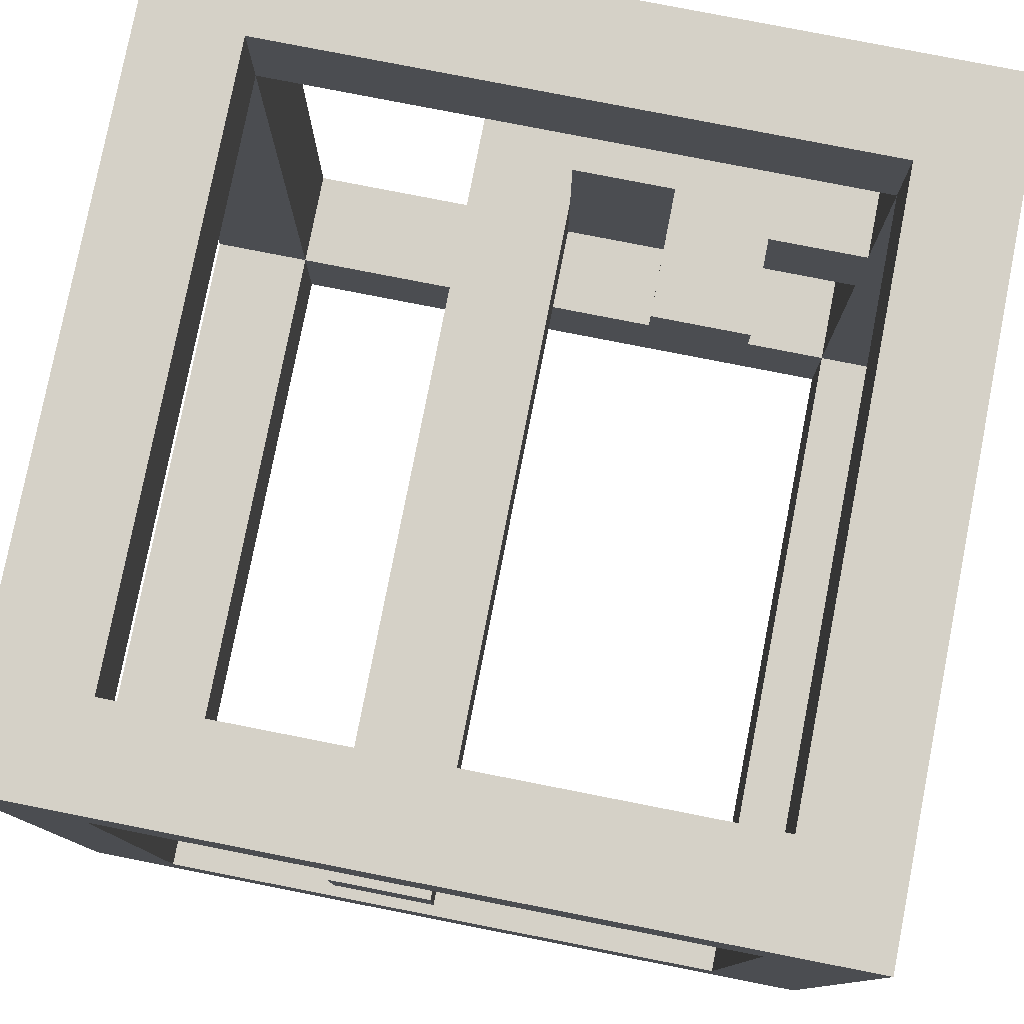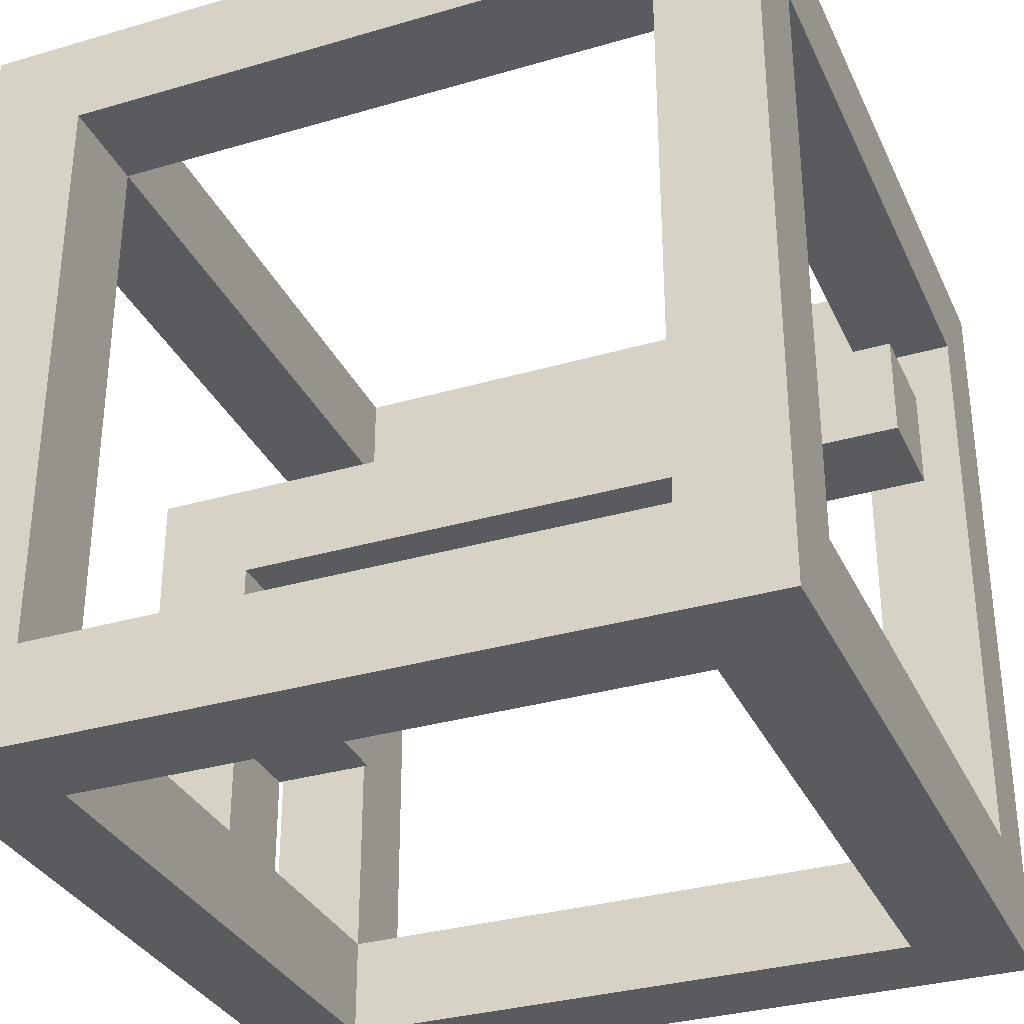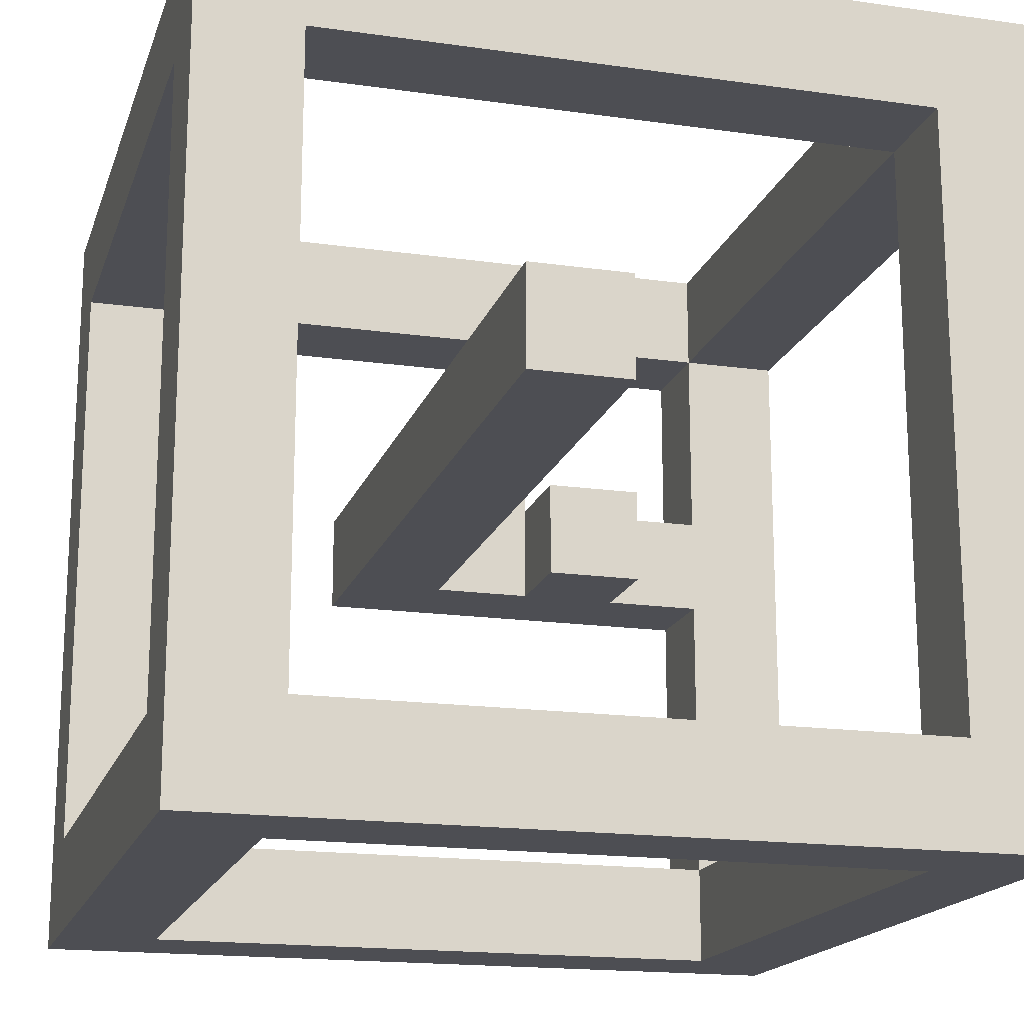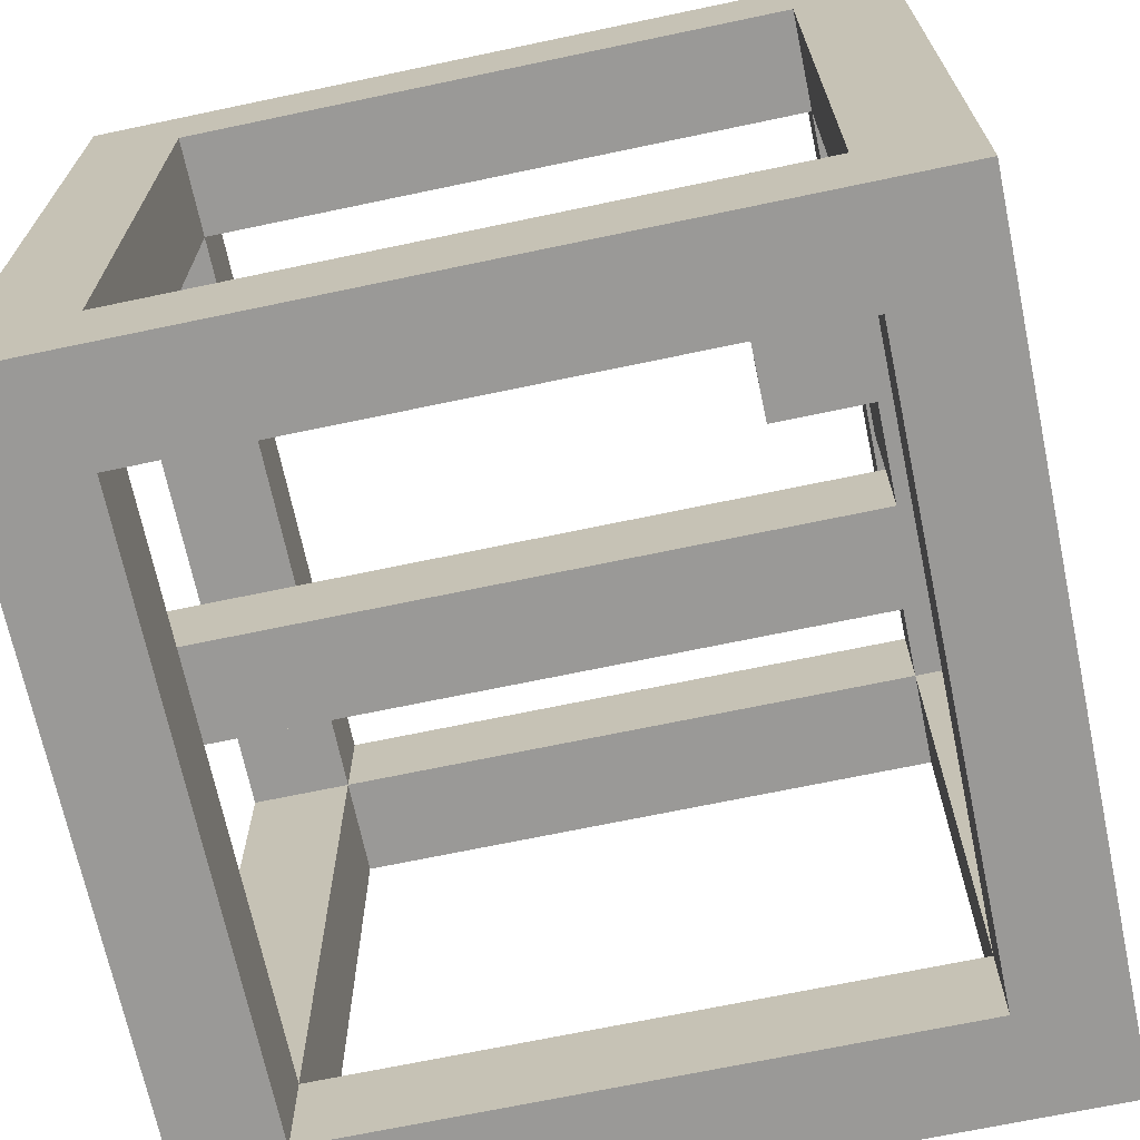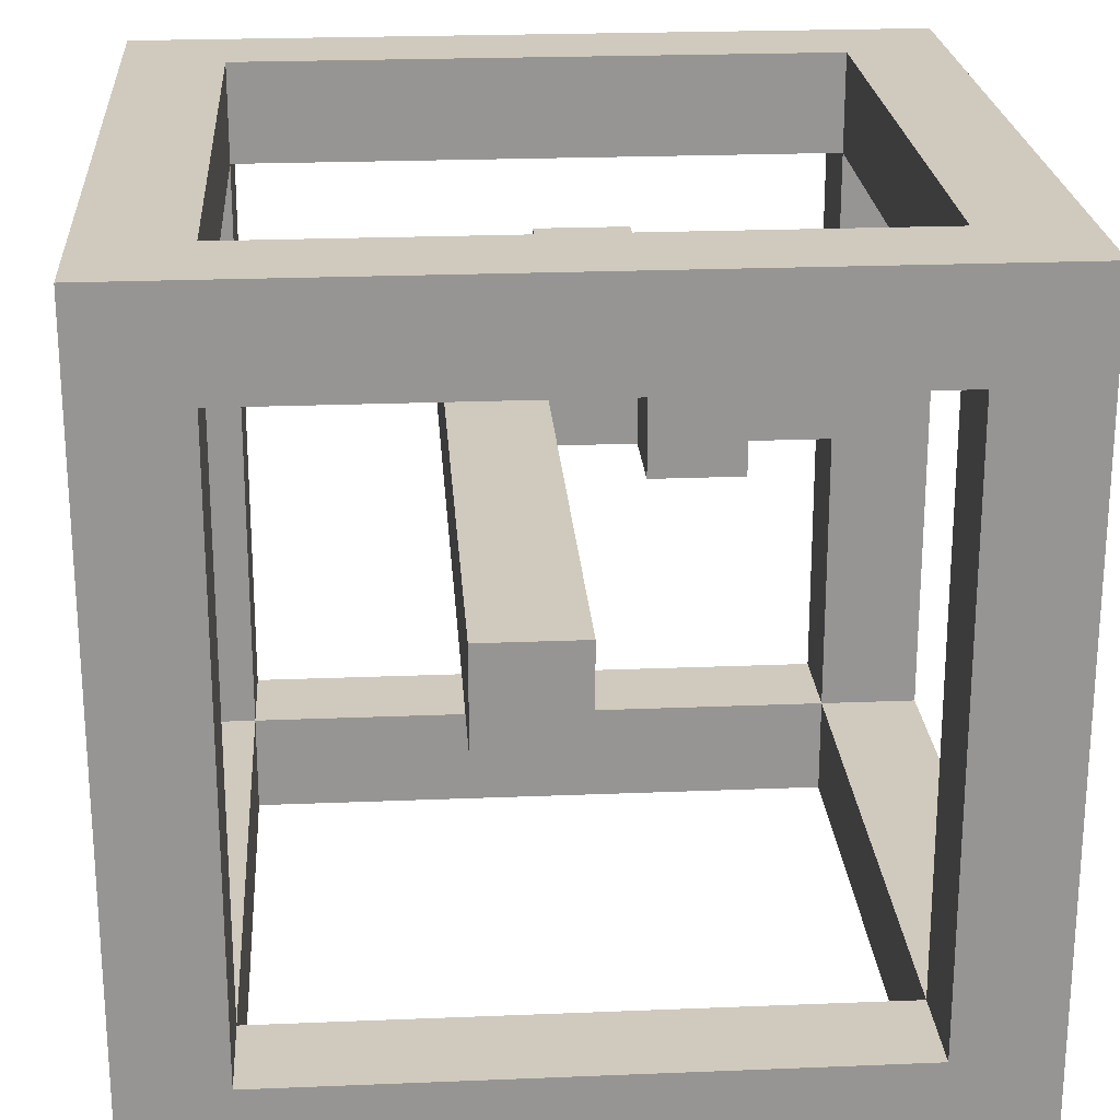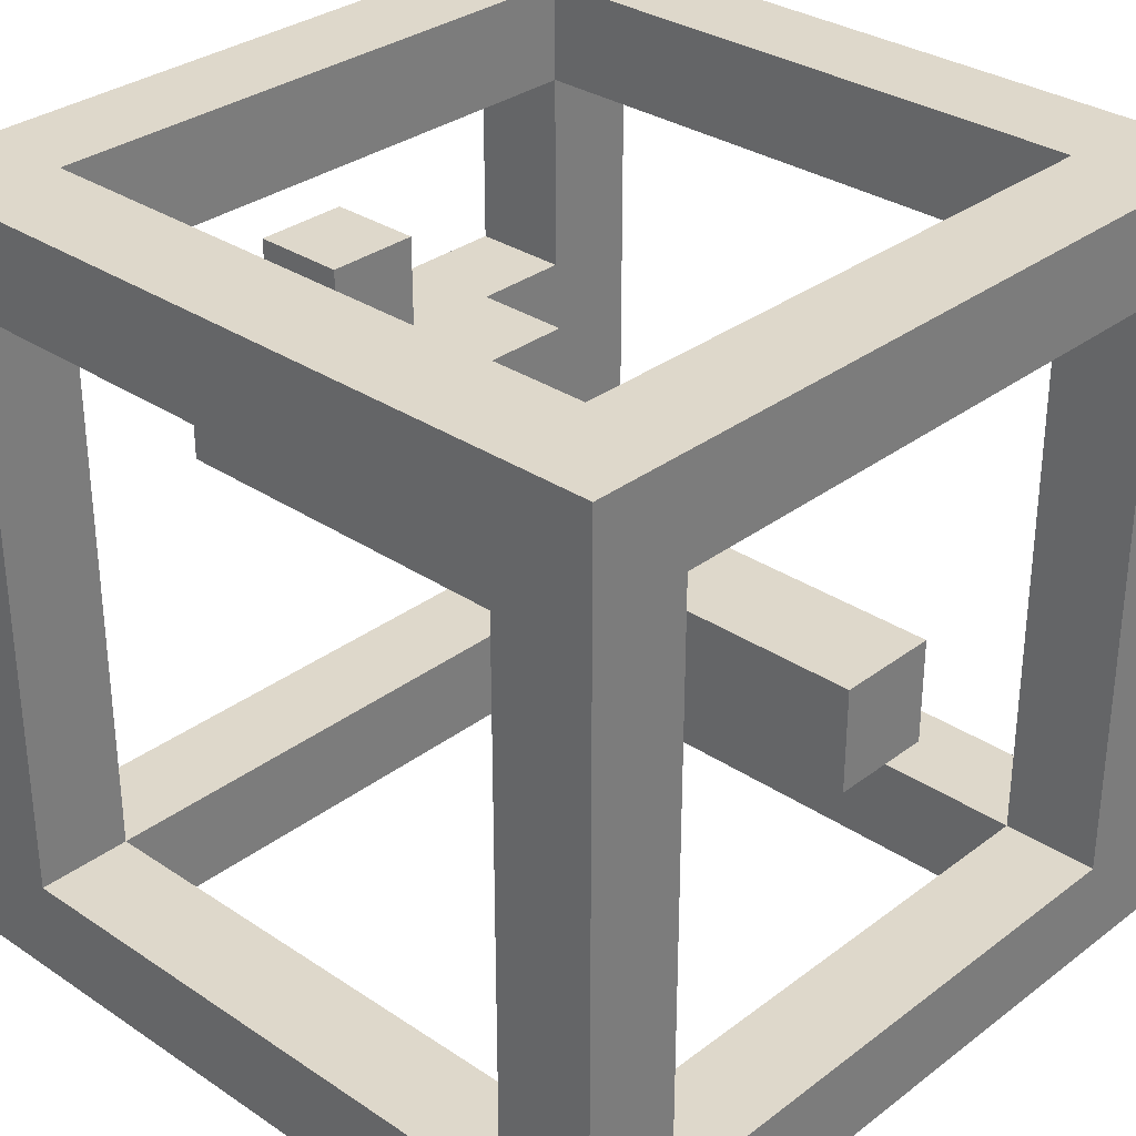
<metadata>
{"format":"obj","ext":"obj","renderer":"f3d","projection":"perspective","resolution":1024,"background":"white","views":[{"elev":79.0,"azim":-78.9,"up":"+Z"},{"elev":-32.6,"azim":-157.9,"up":"+Y"},{"elev":-17.4,"azim":-105.7,"up":"+Z"},{"elev":-69.0,"azim":11.9,"up":"+Z"},{"elev":22.8,"azim":-94.0,"up":"+Z"},{"elev":31.6,"azim":-136.7,"up":"+Z"}]}
</metadata>
<code>
o
v 0 0.4 0
v 0 0.4 -0.8
v 0 0.5 -0.1
v 0 0.5 -0.7
v 0 0.8 -0.3
v 0 0.8 -0.4
v 0 0.9 -0.3
v 0 0.9 -0.4
v 0 1.1 -0.1
v 0 1.1 -0.7
v 0 1.2 0
v 0 1.2 -0.8
v 0.6 0.6 -0.3
v 0.6 0.6 -0.4
v 0.6 0.7 -0.3
v 0.6 0.7 -0.4
v 0.7 0.4 -0.1
v 0.7 0.4 -0.7
v 0.7 0.5 0
v 0.7 0.5 -0.1
v 0.7 0.5 -0.3
v 0.7 0.5 -0.4
v 0.7 0.5 -0.7
v 0.7 0.5 -0.8
v 0.7 0.6 -0.3
v 0.7 0.6 -0.4
v 0.7 0.7 -0.2
v 0.7 0.7 -0.3
v 0.7 0.7 -0.4
v 0.7 0.8 -0.2
v 0.7 0.8 -0.3
v 0.7 0.8 -0.4
v 0.7 1.1 0
v 0.7 1.1 -0.1
v 0.7 1.1 -0.7
v 0.7 1.1 -0.8
v 0.7 1.2 -0.1
v 0.7 1.2 -0.7
v 0.1 0.4 -0.1
v 0.1 0.4 -0.7
v 0.1 0.5 0
v 0.1 0.5 -0.1
v 0.1 0.5 -0.7
v 0.1 0.5 -0.8
v 0.1 1.1 0
v 0.1 1.1 -0.1
v 0.1 1.1 -0.7
v 0.1 1.1 -0.8
v 0.1 1.2 -0.1
v 0.1 1.2 -0.7
v 0.8 0.4 0
v 0.8 0.4 -0.8
v 0.8 0.5 -0.1
v 0.8 0.5 -0.3
v 0.8 0.5 -0.4
v 0.8 0.5 -0.7
v 0.8 0.7 -0.2
v 0.8 0.7 -0.3
v 0.8 0.8 -0.2
v 0.8 0.8 -0.3
v 0.8 0.9 -0.3
v 0.8 0.9 -0.4
v 0.8 1.1 -0.1
v 0.8 1.1 -0.7
v 0.8 1.2 0
v 0.8 1.2 -0.8
v 0 0.4 0
v 0 1.2 0
v 0.1 0.5 0
v 0.1 1.1 0
v 0.7 0.5 0
v 0.7 1.1 0
v 0.8 0.4 0
v 0.8 1.2 0
v 0.7 0.7 -0.2
v 0.7 0.8 -0.2
v 0.8 0.7 -0.2
v 0.8 0.8 -0.2
v 0 0.8 -0.3
v 0 0.9 -0.3
v 0.6 0.6 -0.3
v 0.6 0.7 -0.3
v 0.7 0.5 -0.3
v 0.7 0.6 -0.3
v 0.7 0.7 -0.3
v 0.7 0.8 -0.3
v 0.8 0.5 -0.3
v 0.8 0.7 -0.3
v 0.8 0.8 -0.3
v 0.8 0.9 -0.3
v 0 0.5 -0.7
v 0 1.1 -0.7
v 0.1 0.4 -0.7
v 0.1 0.5 -0.7
v 0.1 1.1 -0.7
v 0.1 1.2 -0.7
v 0.7 0.4 -0.7
v 0.7 0.5 -0.7
v 0.7 1.1 -0.7
v 0.7 1.2 -0.7
v 0.8 0.5 -0.7
v 0.8 1.1 -0.7
v 0 0.5 -0.1
v 0 1.1 -0.1
v 0.1 0.4 -0.1
v 0.1 0.5 -0.1
v 0.1 1.1 -0.1
v 0.1 1.2 -0.1
v 0.7 0.4 -0.1
v 0.7 0.5 -0.1
v 0.7 1.1 -0.1
v 0.7 1.2 -0.1
v 0.8 0.5 -0.1
v 0.8 1.1 -0.1
v 0 0.8 -0.4
v 0 0.9 -0.4
v 0.6 0.6 -0.4
v 0.6 0.7 -0.4
v 0.7 0.5 -0.4
v 0.7 0.6 -0.4
v 0.7 0.7 -0.4
v 0.7 0.8 -0.4
v 0.8 0.5 -0.4
v 0.8 0.9 -0.4
v 0 0.4 -0.8
v 0 1.2 -0.8
v 0.1 0.5 -0.8
v 0.1 1.1 -0.8
v 0.7 0.5 -0.8
v 0.7 1.1 -0.8
v 0.8 0.4 -0.8
v 0.8 1.2 -0.8
v 0 0.4 0
v 0.8 0.4 0
v 0.1 0.4 -0.1
v 0.7 0.4 -0.1
v 0.1 0.4 -0.7
v 0.7 0.4 -0.7
v 0 0.4 -0.8
v 0.8 0.4 -0.8
v 0.6 0.6 -0.3
v 0.7 0.6 -0.3
v 0.6 0.6 -0.4
v 0.7 0.6 -0.4
v 0.7 0.7 -0.2
v 0.8 0.7 -0.2
v 0.7 0.7 -0.3
v 0.8 0.7 -0.3
v 0 0.8 -0.3
v 0.7 0.8 -0.3
v 0 0.8 -0.4
v 0.7 0.8 -0.4
v 0.1 1.1 0
v 0.7 1.1 0
v 0 1.1 -0.1
v 0.1 1.1 -0.1
v 0.7 1.1 -0.1
v 0.8 1.1 -0.1
v 0 1.1 -0.7
v 0.1 1.1 -0.7
v 0.7 1.1 -0.7
v 0.8 1.1 -0.7
v 0.1 1.1 -0.8
v 0.7 1.1 -0.8
v 0.1 0.5 0
v 0.7 0.5 0
v 0 0.5 -0.1
v 0.1 0.5 -0.1
v 0.7 0.5 -0.1
v 0.8 0.5 -0.1
v 0.7 0.5 -0.3
v 0.8 0.5 -0.3
v 0.7 0.5 -0.4
v 0.8 0.5 -0.4
v 0 0.5 -0.7
v 0.1 0.5 -0.7
v 0.7 0.5 -0.7
v 0.8 0.5 -0.7
v 0.1 0.5 -0.8
v 0.7 0.5 -0.8
v 0.6 0.7 -0.3
v 0.7 0.7 -0.3
v 0.6 0.7 -0.4
v 0.7 0.7 -0.4
v 0.7 0.8 -0.2
v 0.8 0.8 -0.2
v 0.7 0.8 -0.3
v 0.8 0.8 -0.3
v 0 0.9 -0.3
v 0.8 0.9 -0.3
v 0 0.9 -0.4
v 0.8 0.9 -0.4
v 0 1.2 0
v 0.8 1.2 0
v 0.1 1.2 -0.1
v 0.7 1.2 -0.1
v 0.1 1.2 -0.7
v 0.7 1.2 -0.7
v 0 1.2 -0.8
v 0.8 1.2 -0.8
f 3 2 1
f 4 2 3
f 7 6 5
f 8 6 7
f 9 3 1
f 10 2 4
f 11 9 1
f 11 10 9
f 12 2 10
f 12 10 11
f 15 14 13
f 16 14 15
f 20 18 17
f 21 18 20
f 22 18 21
f 23 18 22
f 25 22 21
f 26 22 25
f 30 28 27
f 30 29 28
f 31 29 30
f 32 29 31
f 33 20 19
f 34 20 33
f 35 24 23
f 36 24 35
f 37 35 34
f 38 35 37
f 39 40 42
f 42 40 43
f 41 42 45
f 45 42 46
f 43 44 47
f 47 44 48
f 46 47 49
f 49 47 50
f 51 52 53
f 53 52 54
f 54 52 55
f 55 52 56
f 54 55 58
f 57 58 59
f 58 55 60
f 59 58 60
f 60 55 61
f 61 55 62
f 51 53 63
f 56 52 64
f 51 63 65
f 63 64 65
f 64 52 66
f 65 64 66
f 69 68 67
f 70 68 69
f 71 69 67
f 72 68 70
f 73 71 67
f 73 72 71
f 74 68 72
f 74 72 73
f 77 76 75
f 78 76 77
f 84 82 81
f 85 82 84
f 86 80 79
f 87 85 84
f 87 84 83
f 88 85 87
f 89 80 86
f 90 80 89
f 94 92 91
f 95 92 94
f 97 94 93
f 98 94 97
f 99 96 95
f 100 96 99
f 101 99 98
f 102 99 101
f 103 104 106
f 106 104 107
f 105 106 109
f 109 106 110
f 107 108 111
f 111 108 112
f 110 111 113
f 113 111 114
f 117 118 120
f 120 118 121
f 115 116 122
f 120 121 123
f 121 122 123
f 119 120 123
f 122 116 124
f 123 122 124
f 125 126 127
f 127 126 128
f 125 127 129
f 128 126 130
f 125 129 131
f 129 130 131
f 130 126 132
f 131 130 132
f 135 134 133
f 136 134 135
f 137 135 133
f 138 134 136
f 139 137 133
f 139 138 137
f 140 134 138
f 140 138 139
f 143 142 141
f 144 142 143
f 147 146 145
f 148 146 147
f 151 150 149
f 152 150 151
f 156 154 153
f 157 154 156
f 159 156 155
f 160 156 159
f 161 158 157
f 162 158 161
f 163 161 160
f 164 161 163
f 165 166 168
f 168 166 169
f 169 170 171
f 171 170 172
f 167 168 175
f 175 168 176
f 173 174 177
f 177 174 178
f 176 177 179
f 179 177 180
f 181 182 183
f 183 182 184
f 185 186 187
f 187 186 188
f 189 190 191
f 191 190 192
f 193 194 195
f 195 194 196
f 193 195 197
f 196 194 198
f 193 197 199
f 197 198 199
f 198 194 200
f 199 198 200

</code>
